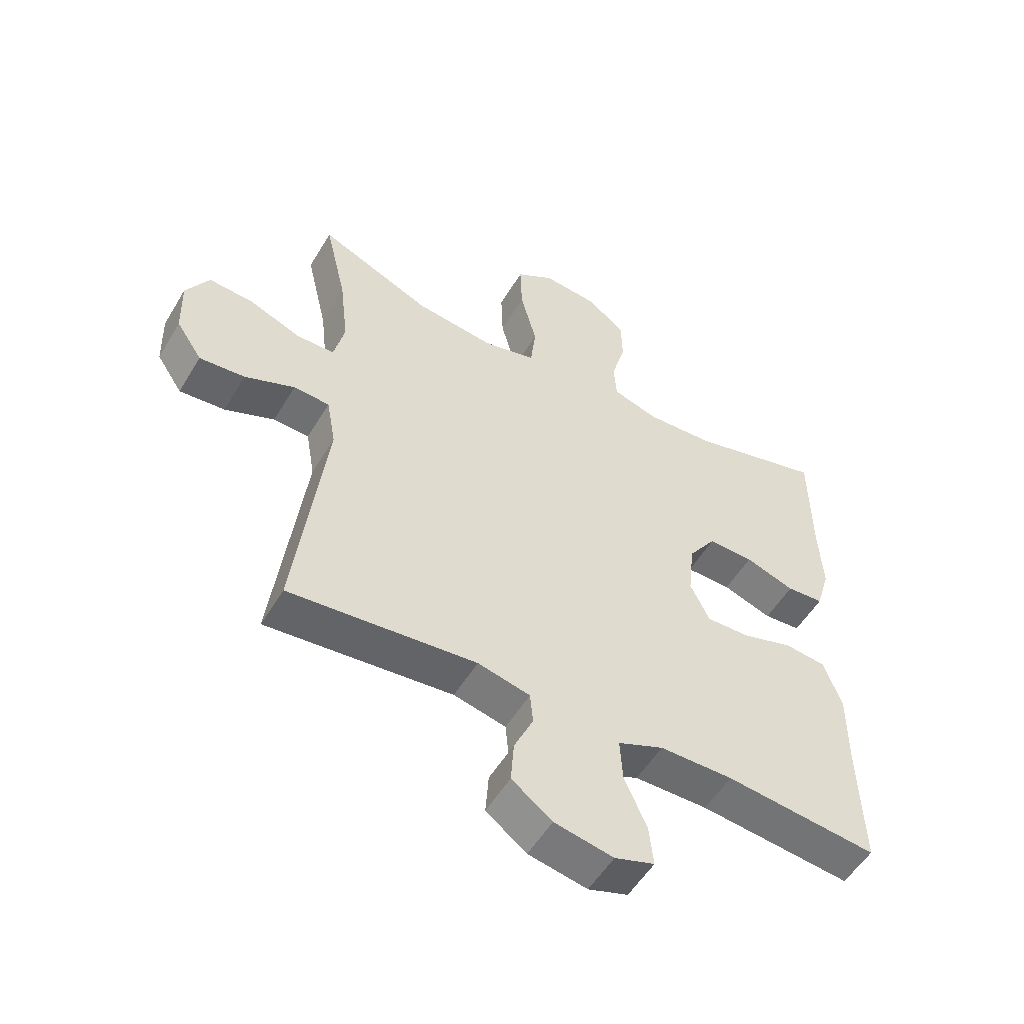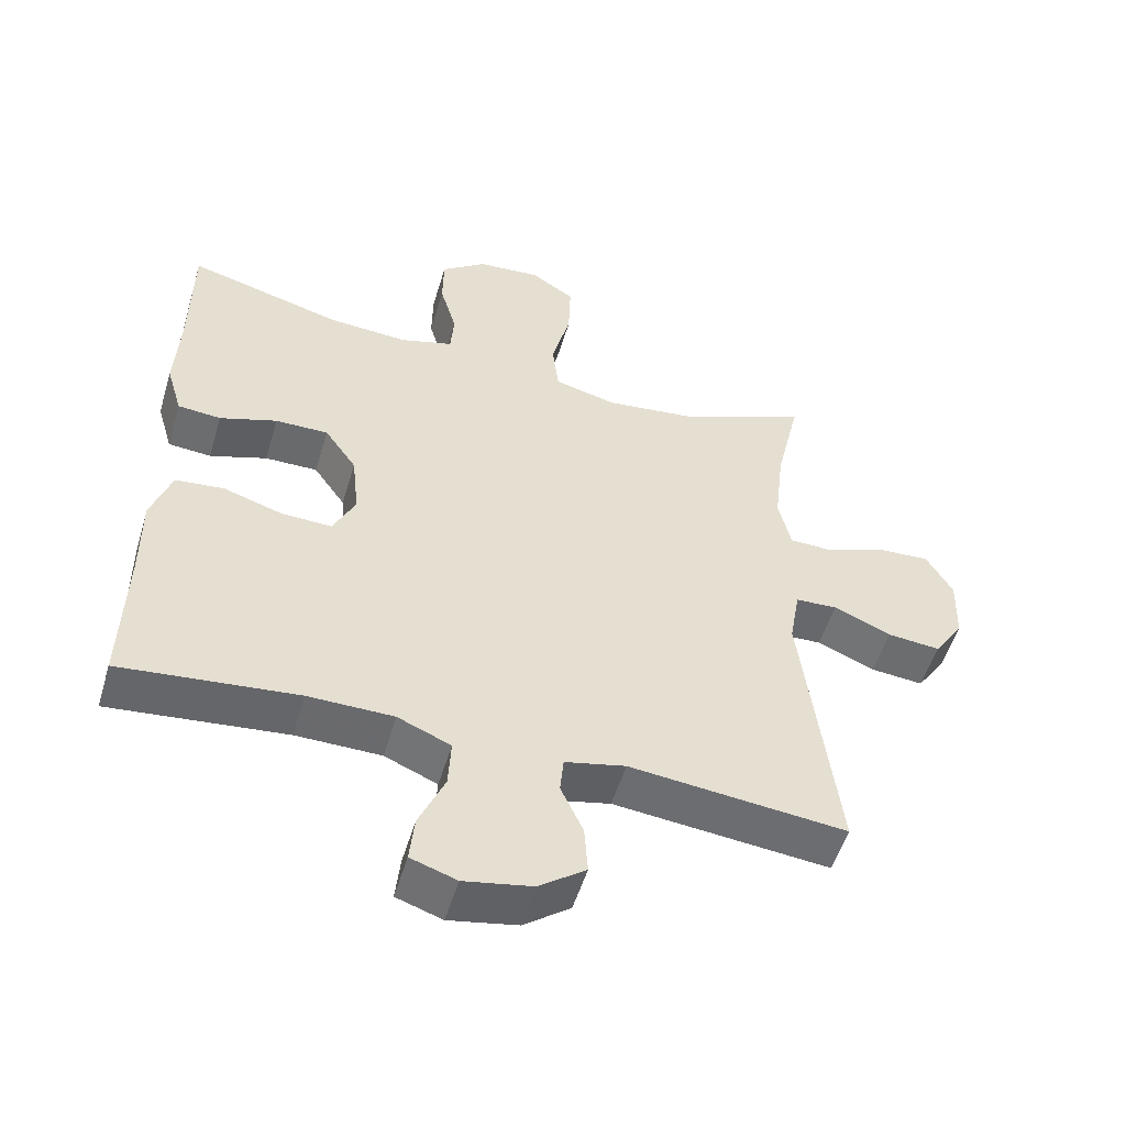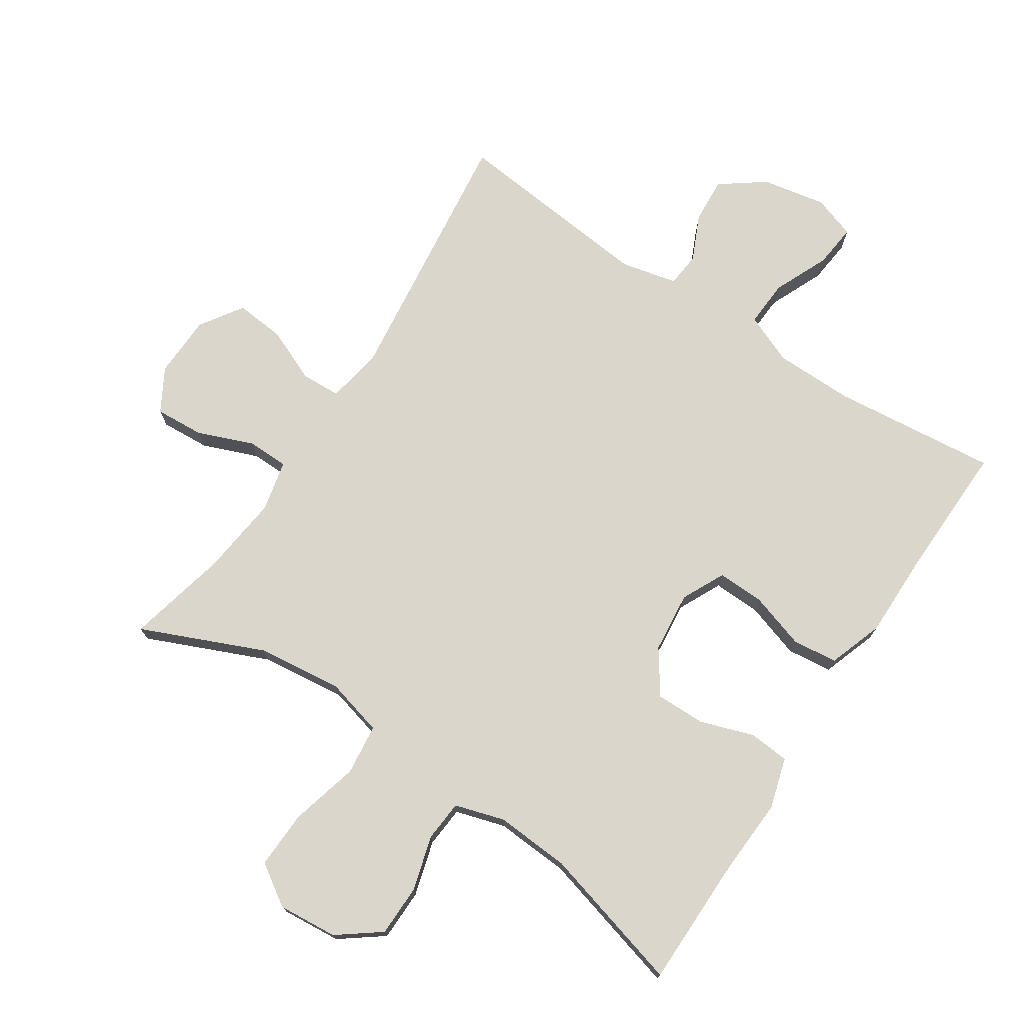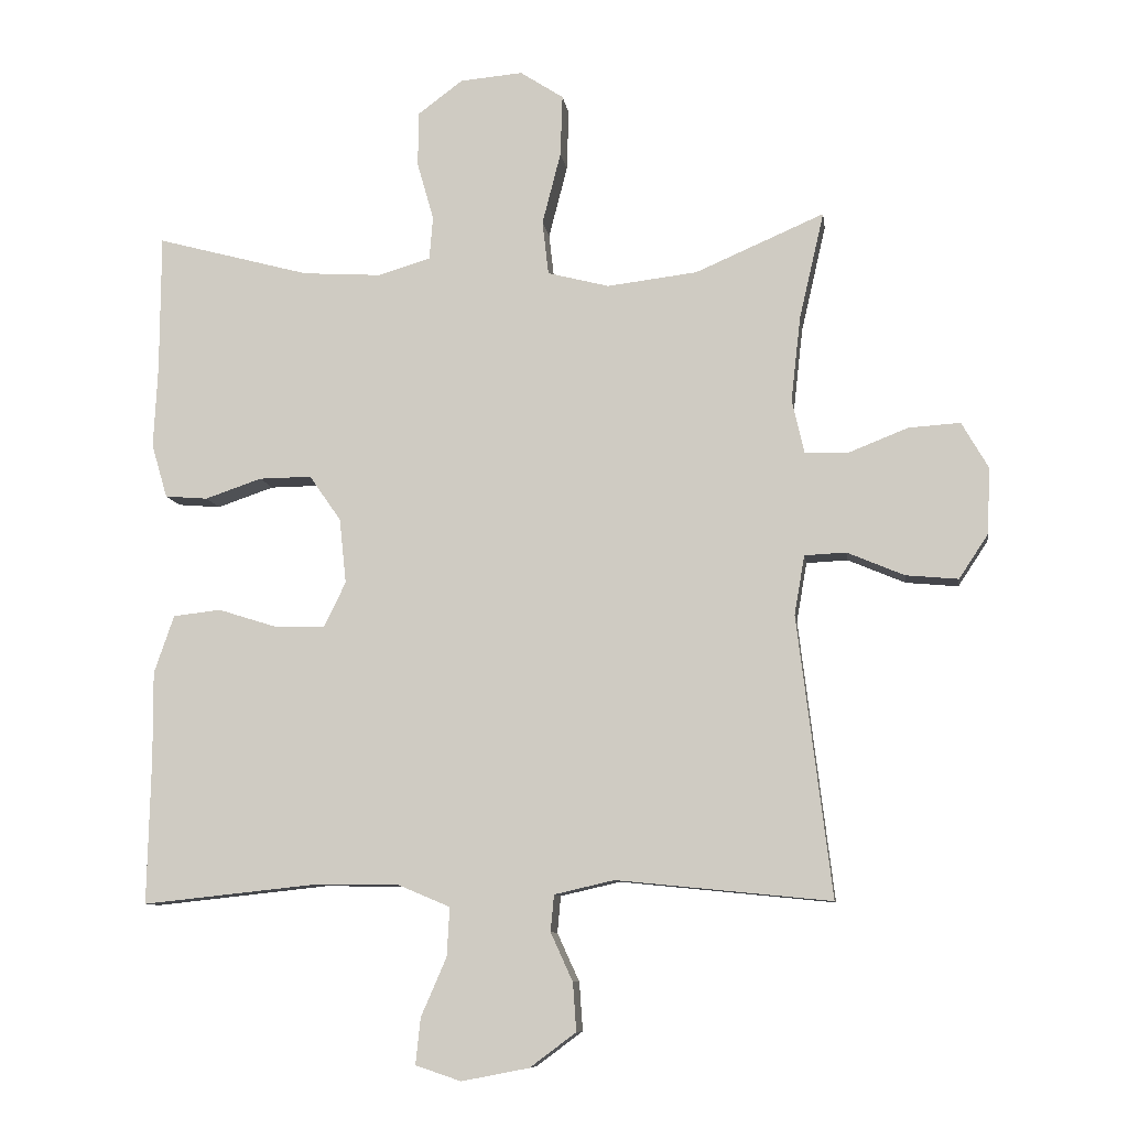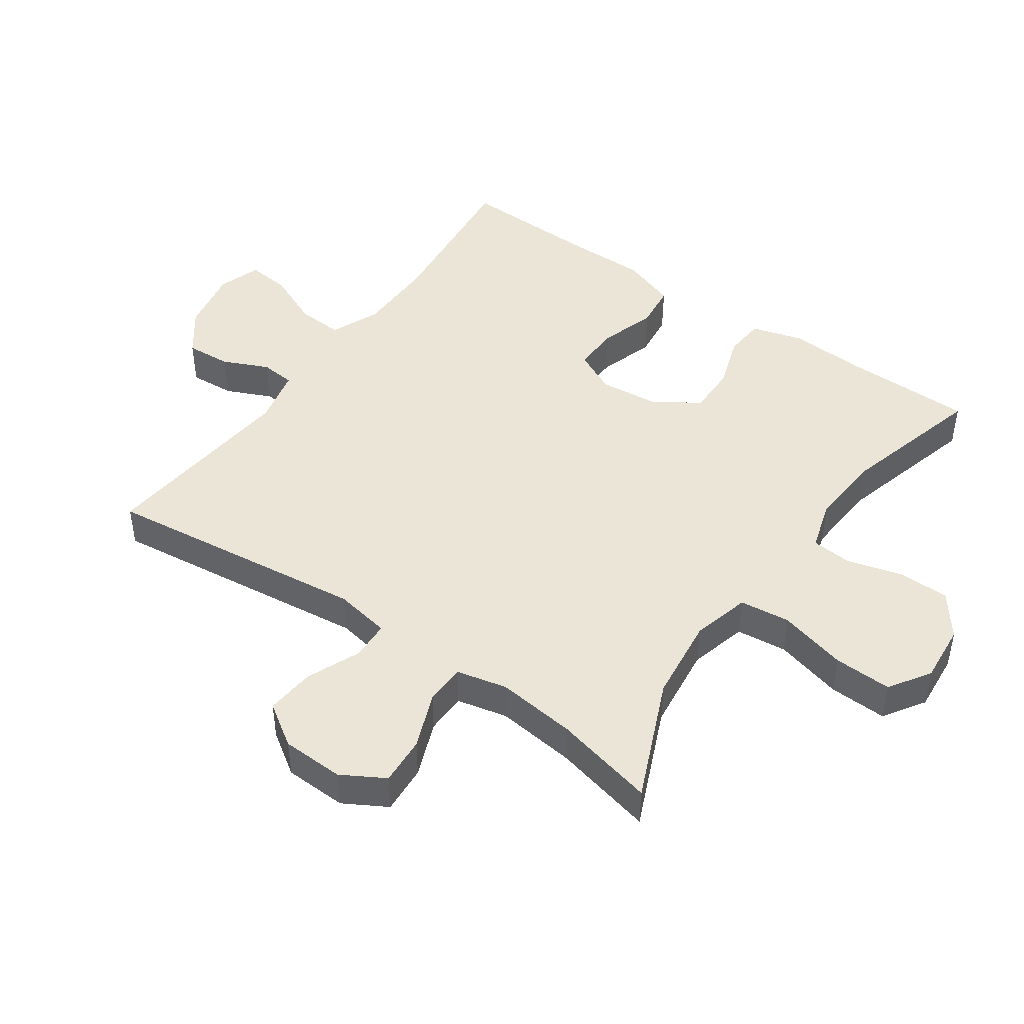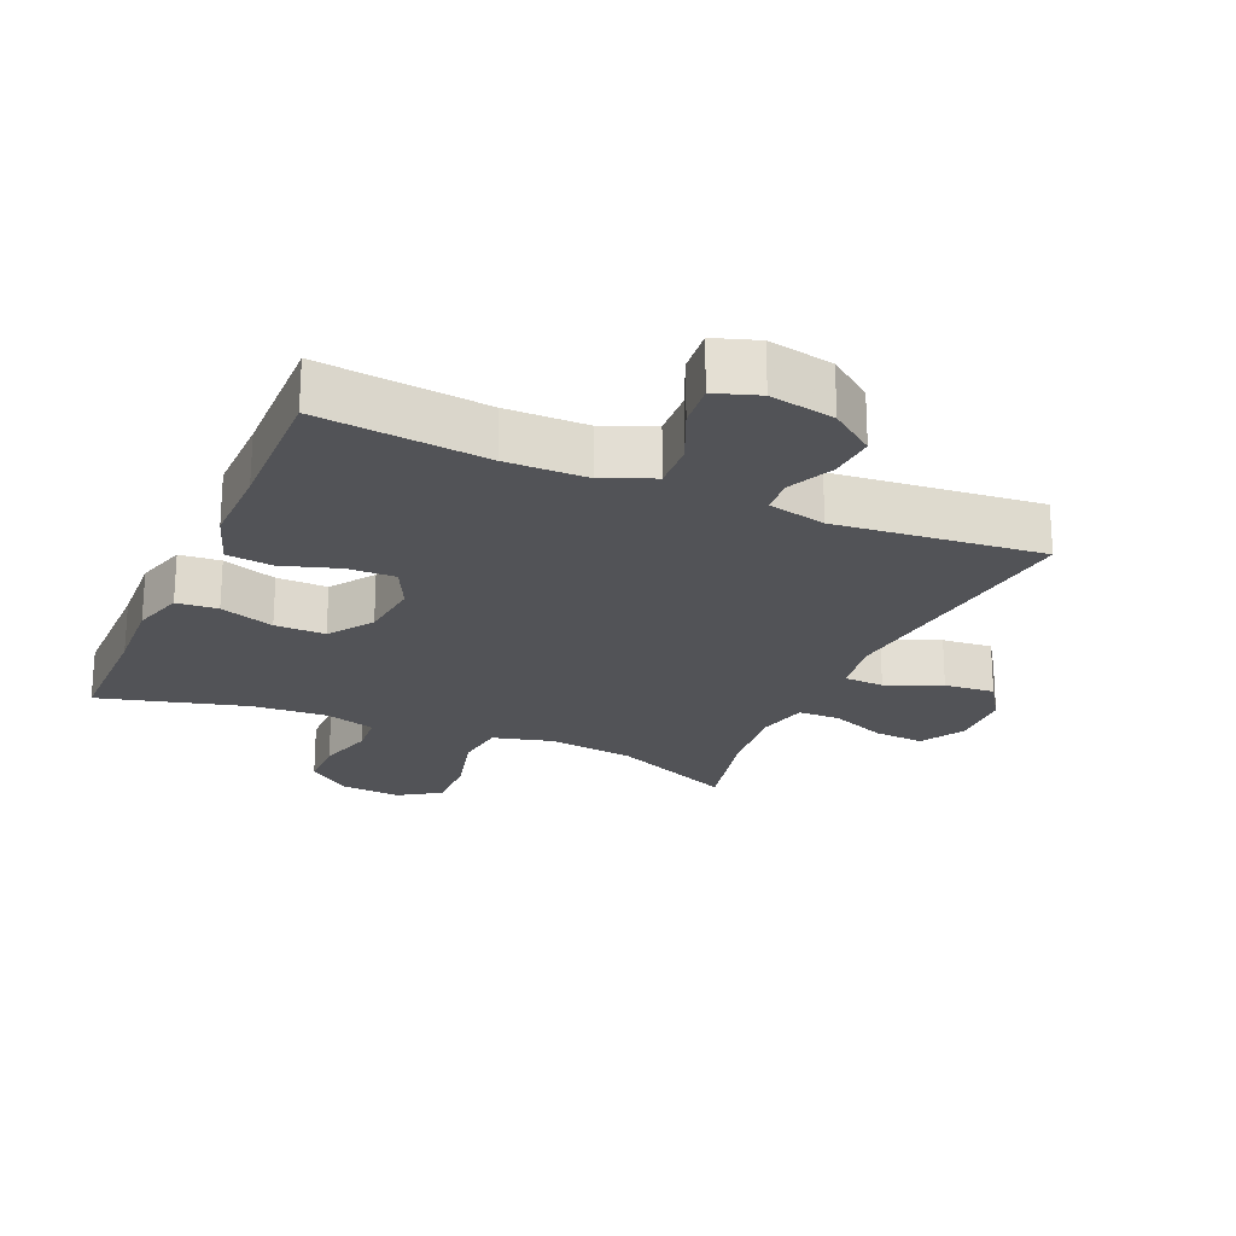
<metadata>
{"format":"obj","ext":"obj","renderer":"f3d","projection":"perspective","resolution":1024,"background":"white","views":[{"elev":-53.8,"azim":-30.4,"up":"+Z"},{"elev":-53.1,"azim":163.4,"up":"+Z"},{"elev":74.1,"azim":33.5,"up":"+Y"},{"elev":-9.2,"azim":-172.1,"up":"+Z"},{"elev":45.7,"azim":-54.8,"up":"+Y"},{"elev":-22.4,"azim":156.4,"up":"+Y"}]}
</metadata>
<code>
v -0.5 0.07 0.5
v -0.313 0.07 0.419
v -0.182 0.07 0.403
v -0.093 0.07 0.426
v -0.084 0.07 0.504
v -0.111 0.07 0.609
v -0.114 0.07 0.698
v -0.051 0.07 0.739
v 0.04 0.07 0.731
v 0.105 0.07 0.682
v 0.106 0.07 0.603
v 0.082 0.07 0.519
v 0.087 0.07 0.456
v 0.163 0.07 0.433
v 0.277 0.07 0.44
v 0.5 0.07 0.5
v 0.501 0.07 0.301
v 0.507 0.07 0.182
v 0.484 0.07 0.104
v 0.422 0.07 0.099
v 0.34 0.07 0.127
v 0.264 0.07 0.128
v 0.218 0.07 0.062
v 0.208 0.07 -0.032
v 0.24 0.07 -0.098
v 0.312 0.07 -0.096
v 0.398 0.07 -0.069
v 0.467 0.07 -0.077
v 0.496 0.07 -0.161
v 0.495 0.07 -0.288
v 0.5 0.07 -0.5
v 0.247 0.07 -0.473
v 0.125 0.07 -0.474
v 0.049 0.07 -0.506
v 0.053 0.07 -0.577
v 0.09 0.07 -0.662
v 0.097 0.07 -0.729
v 0.031 0.07 -0.751
v -0.067 0.07 -0.732
v -0.134 0.07 -0.682
v -0.129 0.07 -0.612
v -0.097 0.07 -0.542
v -0.102 0.07 -0.489
v -0.189 0.07 -0.469
v -0.5 0.07 -0.5
v -0.45 0.07 -0.093
v -0.465 0.07 -0.007
v -0.525 0.07 -0.004
v -0.608 0.07 -0.039
v -0.684 0.07 -0.046
v -0.727 0.07 0.019
v -0.73 0.07 0.115
v -0.692 0.07 0.181
v -0.617 0.07 0.176
v -0.531 0.07 0.142
v -0.468 0.07 0.143
v -0.45 0.07 0.221
v -0.464 0.07 0.344
v -0.5 0 0.5
v -0.313 0 0.419
v -0.182 0 0.403
v -0.093 0 0.426
v -0.084 0 0.504
v -0.111 0 0.609
v -0.114 0 0.698
v -0.051 0 0.739
v 0.04 0 0.731
v 0.105 0 0.682
v 0.106 0 0.603
v 0.082 0 0.519
v 0.087 0 0.456
v 0.163 0 0.433
v 0.277 0 0.44
v 0.5 0 0.5
v 0.501 0 0.301
v 0.507 0 0.182
v 0.484 0 0.104
v 0.422 0 0.099
v 0.34 0 0.127
v 0.264 0 0.128
v 0.218 0 0.062
v 0.208 0 -0.032
v 0.24 0 -0.098
v 0.312 0 -0.096
v 0.398 0 -0.069
v 0.467 0 -0.077
v 0.496 0 -0.161
v 0.495 0 -0.288
v 0.5 0 -0.5
v 0.247 0 -0.473
v 0.125 0 -0.474
v 0.049 0 -0.506
v 0.053 0 -0.577
v 0.09 0 -0.662
v 0.097 0 -0.729
v 0.031 0 -0.751
v -0.067 0 -0.732
v -0.134 0 -0.682
v -0.129 0 -0.612
v -0.097 0 -0.542
v -0.102 0 -0.489
v -0.189 0 -0.469
v -0.5 0 -0.5
v -0.45 0 -0.093
v -0.465 0 -0.007
v -0.525 0 -0.004
v -0.608 0 -0.039
v -0.684 0 -0.046
v -0.727 0 0.019
v -0.73 0 0.115
v -0.692 0 0.181
v -0.617 0 0.176
v -0.531 0 0.142
v -0.468 0 0.143
v -0.45 0 0.221
v -0.464 0 0.344
f 52 53 54 55
f 52 55 56
f 51 52 56
f 48 49 50 51
f 47 48 51 56
f 46 47 56 57
f 44 45 46
f 43 44 46 57
f 39 40 41 42
f 39 42 43
f 38 39 43
f 35 36 37 38
f 34 35 38 43
f 33 34 43 57
f 30 31 32
f 26 27 28 29
f 25 26 29 30
f 18 19 20 21
f 17 18 21 22
f 15 16 17 22
f 14 15 22 23
f 9 10 11 12
f 9 12 13
f 8 9 13
f 5 6 7 8
f 4 5 8 13
f 3 4 13 14
f 58 1 2
f 58 2 3
f 25 30 32 33
f 24 25 33 57
f 23 24 57 58
f 3 14 23 58
f 113 112 111 110
f 114 113 110
f 114 110 109
f 109 108 107 106
f 114 109 106 105
f 115 114 105 104
f 104 103 102
f 115 104 102 101
f 100 99 98 97
f 101 100 97
f 101 97 96
f 96 95 94 93
f 101 96 93 92
f 115 101 92 91
f 90 89 88
f 87 86 85 84
f 88 87 84 83
f 79 78 77 76
f 80 79 76 75
f 80 75 74 73
f 81 80 73 72
f 70 69 68 67
f 71 70 67
f 71 67 66
f 66 65 64 63
f 71 66 63 62
f 72 71 62 61
f 60 59 116
f 61 60 116
f 91 90 88 83
f 115 91 83 82
f 116 115 82 81
f 116 81 72 61
f 1 59 60 2
f 2 60 61 3
f 3 61 62 4
f 4 62 63 5
f 5 63 64 6
f 6 64 65 7
f 7 65 66 8
f 8 66 67 9
f 9 67 68 10
f 10 68 69 11
f 11 69 70 12
f 12 70 71 13
f 13 71 72 14
f 14 72 73 15
f 15 73 74 16
f 16 74 75 17
f 17 75 76 18
f 18 76 77 19
f 19 77 78 20
f 20 78 79 21
f 21 79 80 22
f 22 80 81 23
f 23 81 82 24
f 24 82 83 25
f 25 83 84 26
f 26 84 85 27
f 27 85 86 28
f 28 86 87 29
f 29 87 88 30
f 30 88 89 31
f 31 89 90 32
f 32 90 91 33
f 33 91 92 34
f 34 92 93 35
f 35 93 94 36
f 36 94 95 37
f 37 95 96 38
f 38 96 97 39
f 39 97 98 40
f 40 98 99 41
f 41 99 100 42
f 42 100 101 43
f 43 101 102 44
f 44 102 103 45
f 45 103 104 46
f 46 104 105 47
f 47 105 106 48
f 48 106 107 49
f 49 107 108 50
f 50 108 109 51
f 51 109 110 52
f 52 110 111 53
f 53 111 112 54
f 54 112 113 55
f 55 113 114 56
f 56 114 115 57
f 57 115 116 58
f 58 116 59 1

</code>
